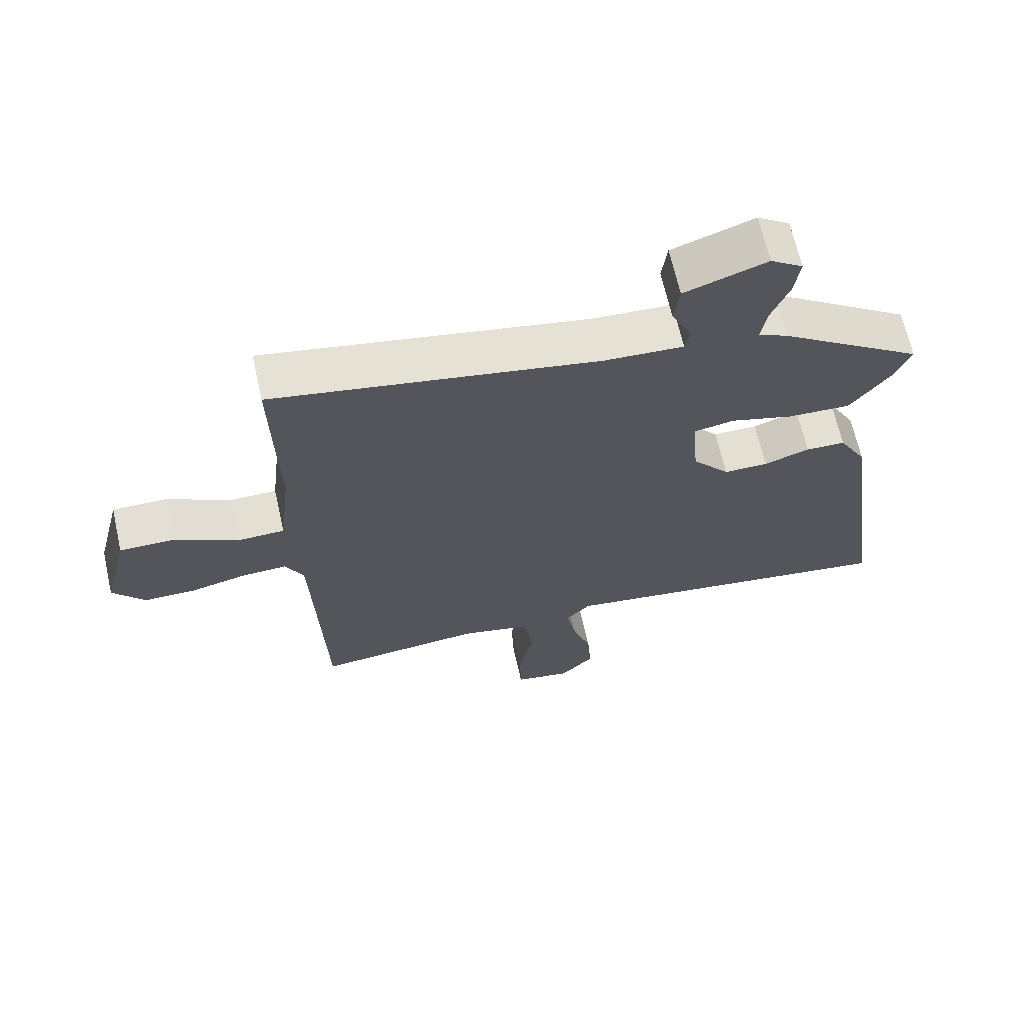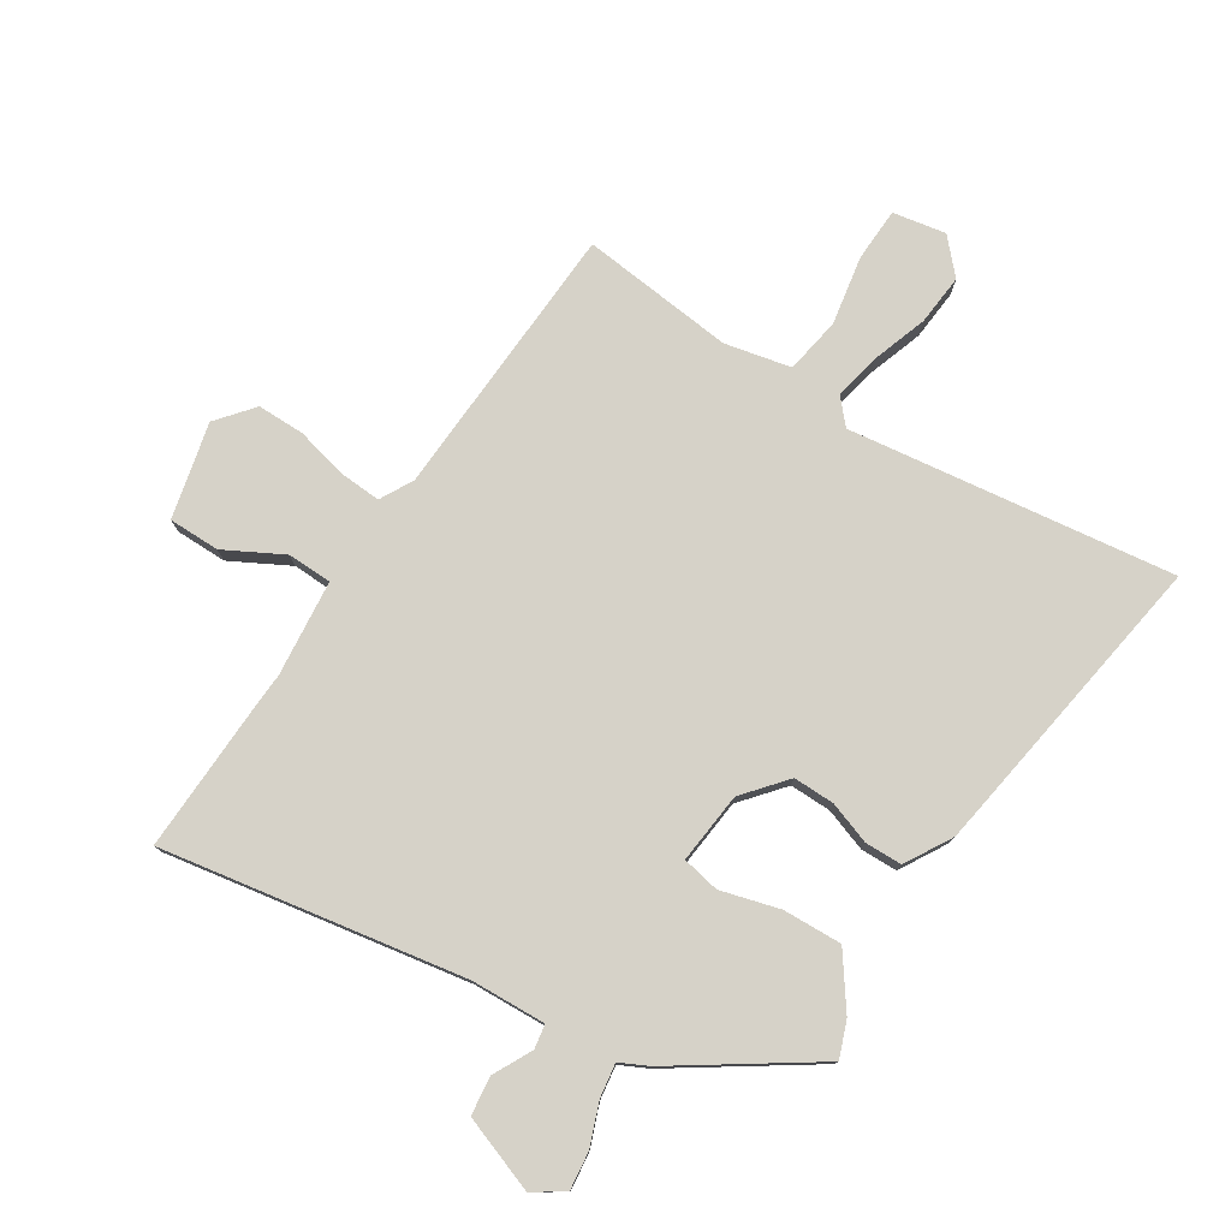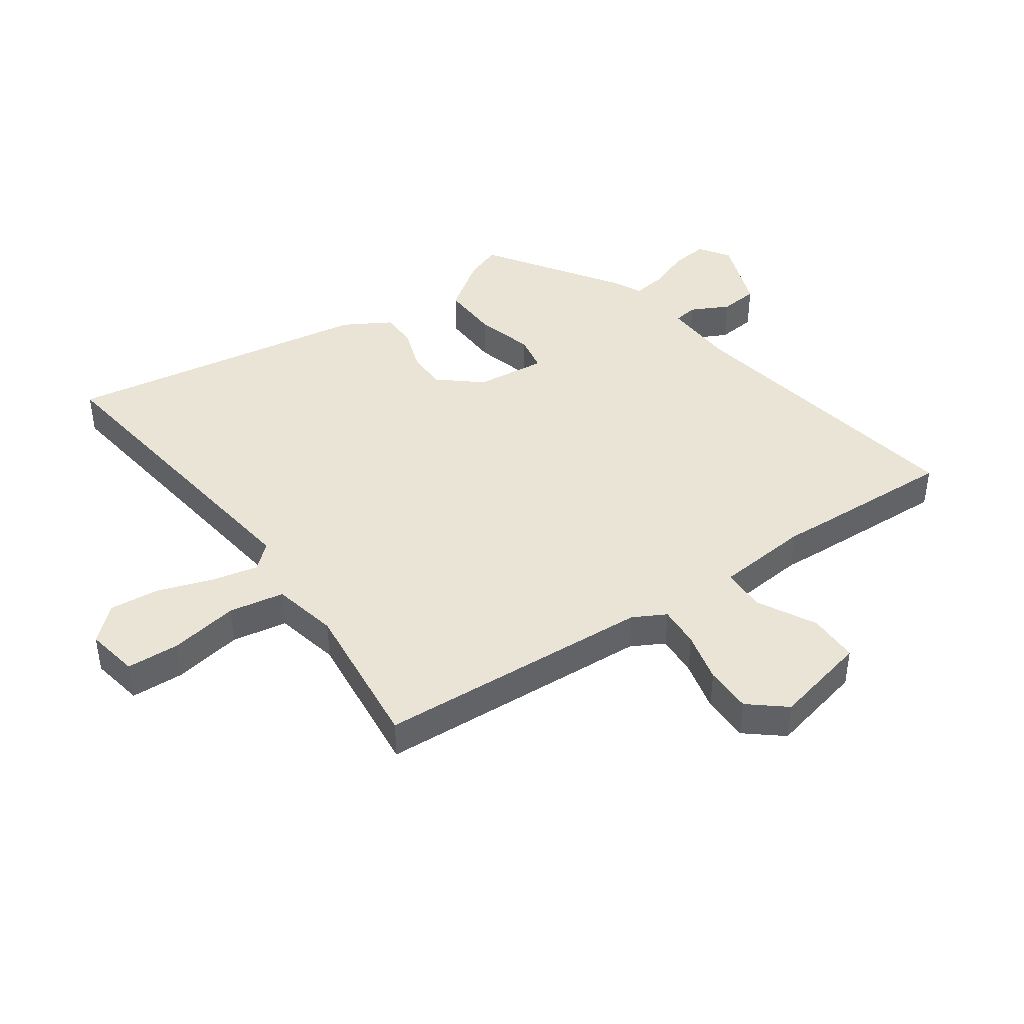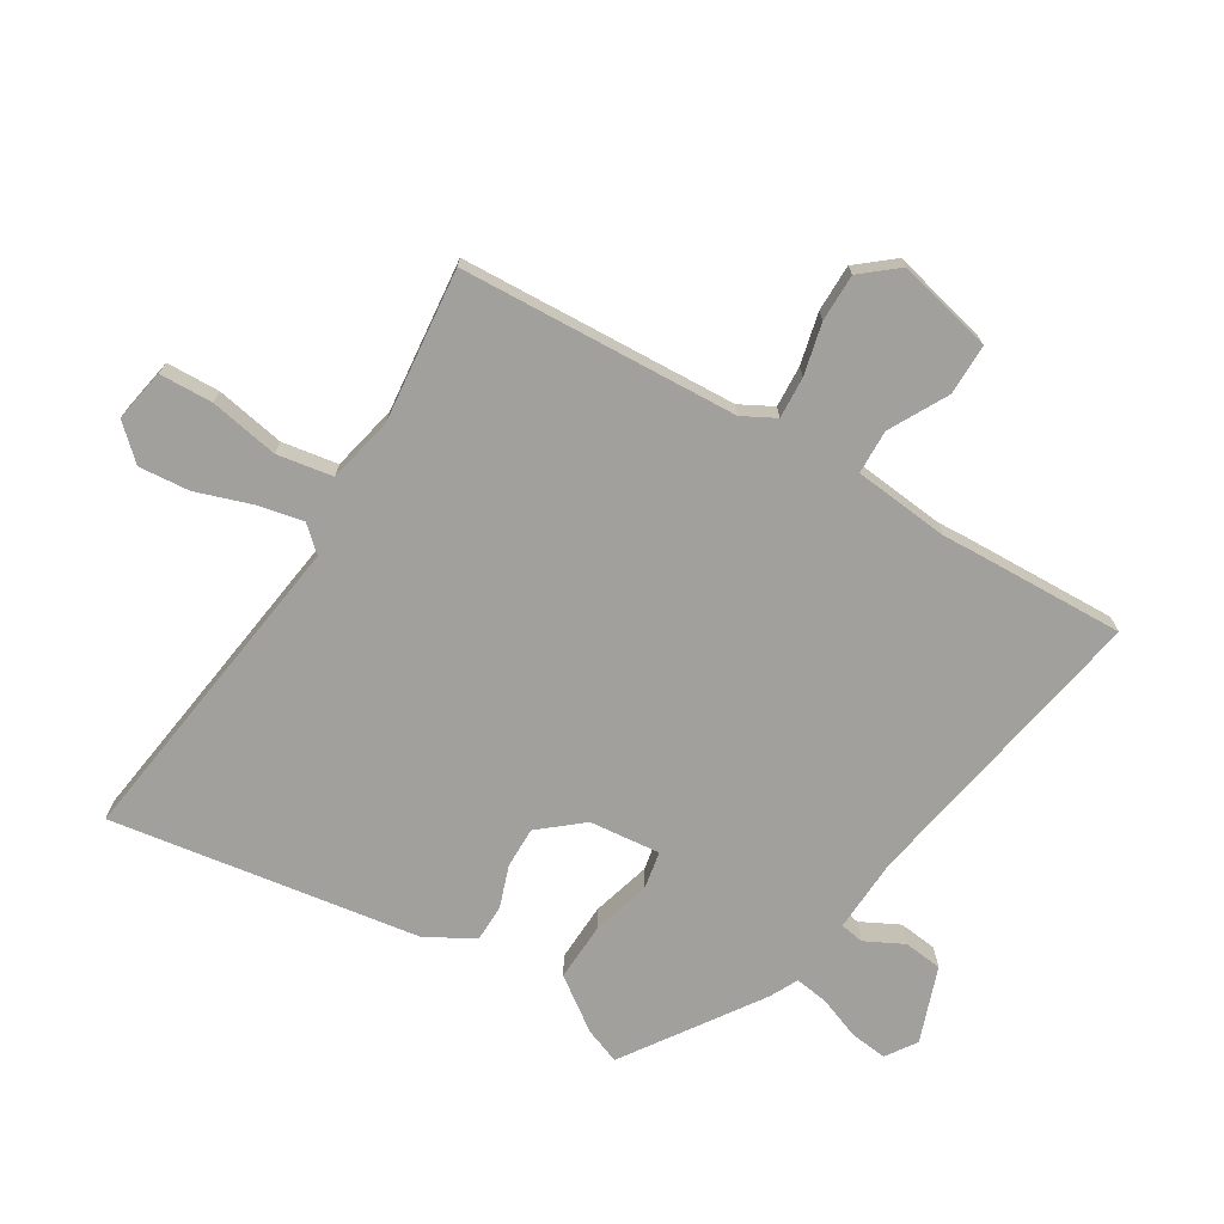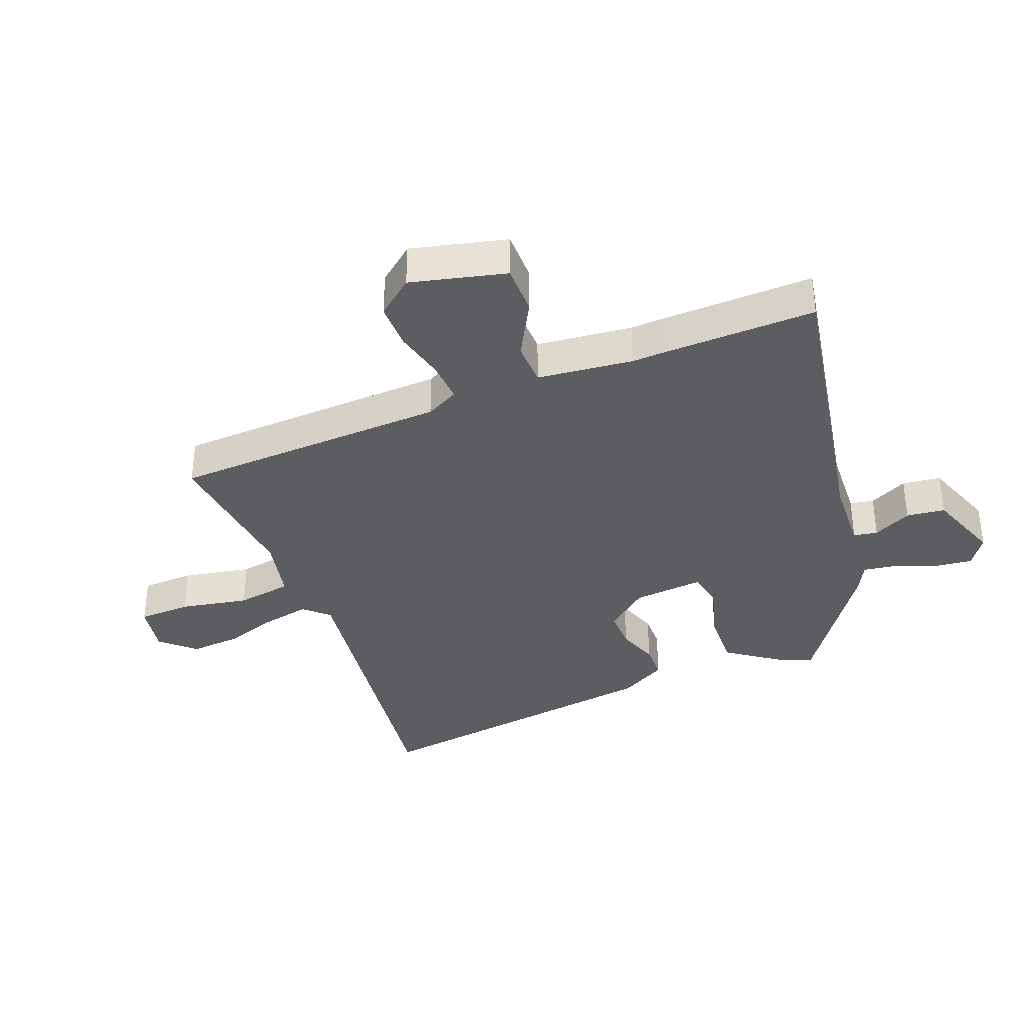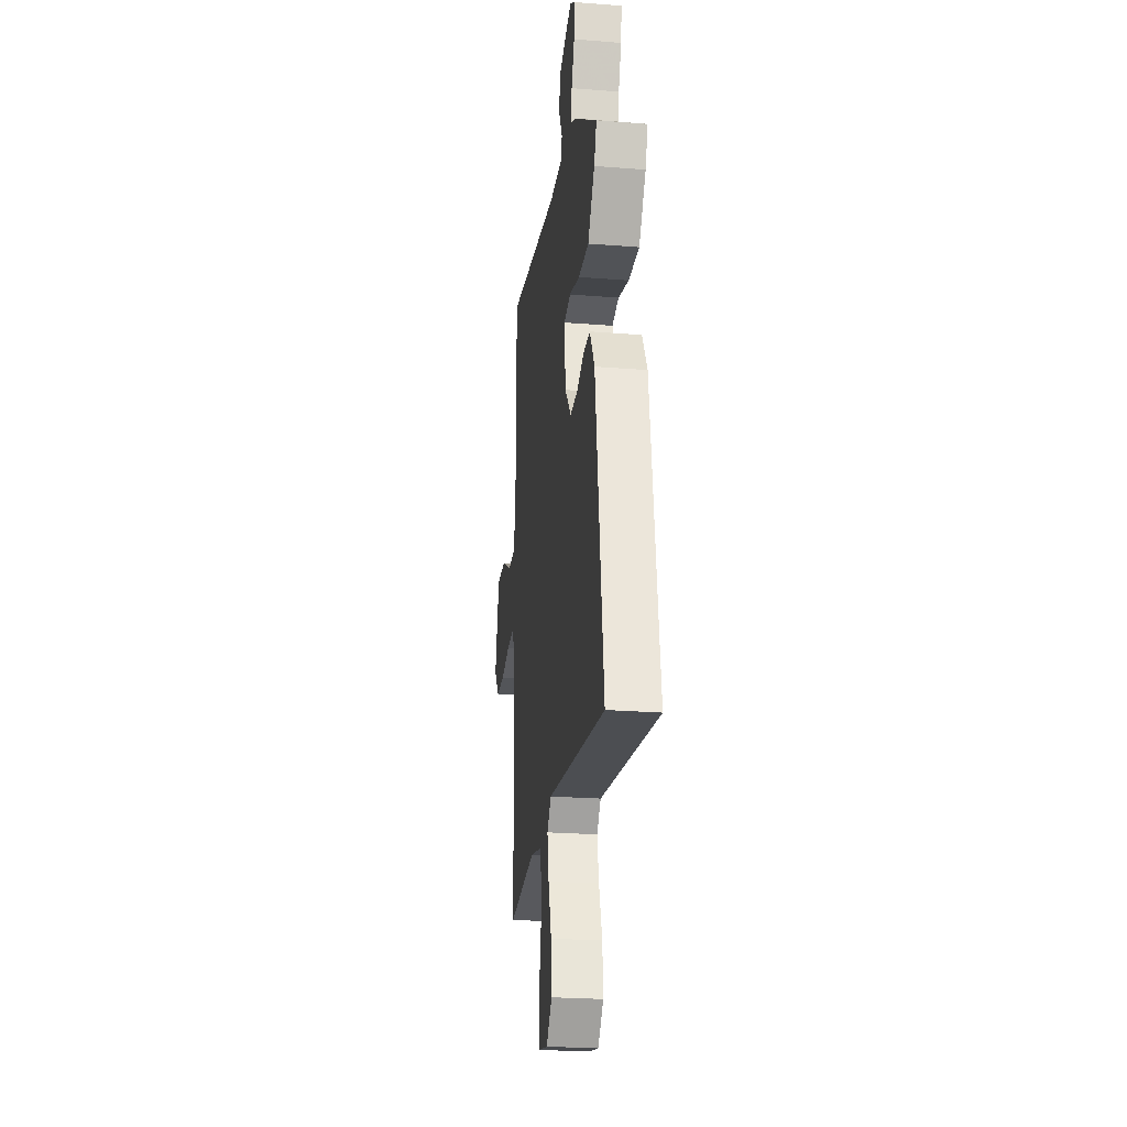
<metadata>
{"format":"obj","ext":"obj","renderer":"f3d","projection":"perspective","resolution":1024,"background":"white","views":[{"elev":66.6,"azim":-12.7,"up":"+Z"},{"elev":77.5,"azim":33.4,"up":"+Y"},{"elev":42.7,"azim":-124.0,"up":"+Y"},{"elev":-71.7,"azim":-120.5,"up":"+Y"},{"elev":-35.7,"azim":-68.1,"up":"+Y"},{"elev":-24.8,"azim":82.7,"up":"+Z"}]}
</metadata>
<code>
v 0.483 0.07 0.307
v 0.46 0.07 0.249
v 0.398 0.07 0.165
v 0.302 0.07 0.17
v 0.207 0.07 0.198
v 0.146 0.07 0.187
v 0.156 0.07 0.071
v 0.213 0.07 0.001
v 0.28 0.07 0.001
v 0.349 0.07 0.024
v 0.409 0.07 0.022
v 0.452 0.07 -0.055
v 0.523 0.07 -0.562
v -0.005 0.07 -0.484
v -0.042 0.07 -0.524
v -0.027 0.07 -0.6
v 0.002 0.07 -0.69
v 0.008 0.07 -0.773
v -0.043 0.07 -0.827
v -0.129 0.07 -0.81
v -0.131 0.07 -0.723
v -0.109 0.07 -0.611
v -0.123 0.07 -0.52
v -0.23 0.07 -0.495
v -0.48 0.07 -0.518
v -0.496 0.07 -0.065
v -0.524 0.07 -0.011
v -0.592 0.07 -0.014
v -0.676 0.07 -0.033
v -0.753 0.07 -0.032
v -0.801 0.07 0.028
v -0.762 0.07 0.183
v -0.679 0.07 0.182
v -0.585 0.07 0.13
v -0.513 0.07 0.131
v -0.495 0.07 0.287
v -0.497 0.07 0.337
v -0.502 0.07 0.59
v -0.013 0.07 0.498
v 0.108 0.07 0.491
v 0.115 0.07 0.53
v 0.084 0.07 0.593
v 0.092 0.07 0.656
v 0.216 0.07 0.699
v 0.265 0.07 0.665
v 0.257 0.07 0.604
v 0.23 0.07 0.536
v 0.221 0.07 0.481
v 0.266 0.07 0.458
v 0.483 0 0.307
v 0.46 0 0.249
v 0.398 0 0.165
v 0.302 0 0.17
v 0.207 0 0.198
v 0.146 0 0.187
v 0.156 0 0.071
v 0.213 0 0.001
v 0.28 0 0.001
v 0.349 0 0.024
v 0.409 0 0.022
v 0.452 0 -0.055
v 0.523 0 -0.562
v -0.005 0 -0.484
v -0.042 0 -0.524
v -0.027 0 -0.6
v 0.002 0 -0.69
v 0.008 0 -0.773
v -0.043 0 -0.827
v -0.129 0 -0.81
v -0.131 0 -0.723
v -0.109 0 -0.611
v -0.123 0 -0.52
v -0.23 0 -0.495
v -0.48 0 -0.518
v -0.496 0 -0.065
v -0.524 0 -0.011
v -0.592 0 -0.014
v -0.676 0 -0.033
v -0.753 0 -0.032
v -0.801 0 0.028
v -0.762 0 0.183
v -0.679 0 0.182
v -0.585 0 0.13
v -0.513 0 0.131
v -0.495 0 0.287
v -0.497 0 0.337
v -0.502 0 0.59
v -0.013 0 0.498
v 0.108 0 0.491
v 0.115 0 0.53
v 0.084 0 0.593
v 0.092 0 0.656
v 0.216 0 0.699
v 0.265 0 0.665
v 0.257 0 0.604
v 0.23 0 0.536
v 0.221 0 0.481
v 0.266 0 0.458
f 48 49 1 2
f 44 45 46 47
f 44 47 48
f 41 42 43 44
f 40 41 44 48
f 39 40 48 2
f 36 37 38 39
f 35 36 39 2
f 31 32 33 34
f 31 34 35
f 28 29 30 31
f 27 28 31 35
f 26 27 35
f 24 25 26
f 23 24 26 35
f 19 20 21 22
f 19 22 23
f 16 17 18 19
f 15 16 19 23
f 14 15 23 35
f 9 10 11 12
f 8 9 12 13
f 7 8 13 14
f 2 3 4 5
f 2 5 6
f 35 2 6
f 6 7 14 35
f 51 50 98 97
f 96 95 94 93
f 97 96 93
f 93 92 91 90
f 97 93 90 89
f 51 97 89 88
f 88 87 86 85
f 51 88 85 84
f 83 82 81 80
f 84 83 80
f 80 79 78 77
f 84 80 77 76
f 84 76 75
f 75 74 73
f 84 75 73 72
f 71 70 69 68
f 72 71 68
f 68 67 66 65
f 72 68 65 64
f 84 72 64 63
f 61 60 59 58
f 62 61 58 57
f 63 62 57 56
f 54 53 52 51
f 55 54 51
f 55 51 84
f 84 63 56 55
f 1 50 51 2
f 2 51 52 3
f 3 52 53 4
f 4 53 54 5
f 5 54 55 6
f 6 55 56 7
f 7 56 57 8
f 8 57 58 9
f 9 58 59 10
f 10 59 60 11
f 11 60 61 12
f 12 61 62 13
f 13 62 63 14
f 14 63 64 15
f 15 64 65 16
f 16 65 66 17
f 17 66 67 18
f 18 67 68 19
f 19 68 69 20
f 20 69 70 21
f 21 70 71 22
f 22 71 72 23
f 23 72 73 24
f 24 73 74 25
f 25 74 75 26
f 26 75 76 27
f 27 76 77 28
f 28 77 78 29
f 29 78 79 30
f 30 79 80 31
f 31 80 81 32
f 32 81 82 33
f 33 82 83 34
f 34 83 84 35
f 35 84 85 36
f 36 85 86 37
f 37 86 87 38
f 38 87 88 39
f 39 88 89 40
f 40 89 90 41
f 41 90 91 42
f 42 91 92 43
f 43 92 93 44
f 44 93 94 45
f 45 94 95 46
f 46 95 96 47
f 47 96 97 48
f 48 97 98 49
f 49 98 50 1

</code>
